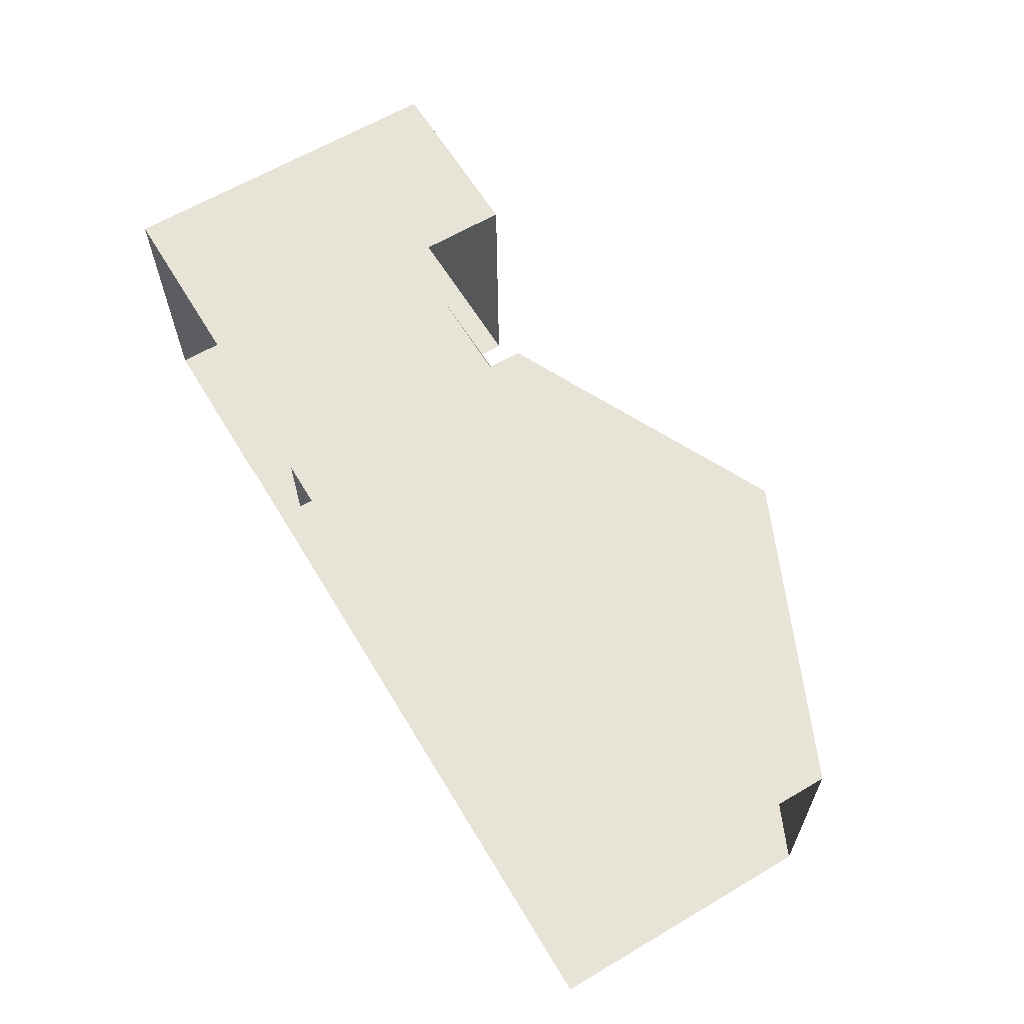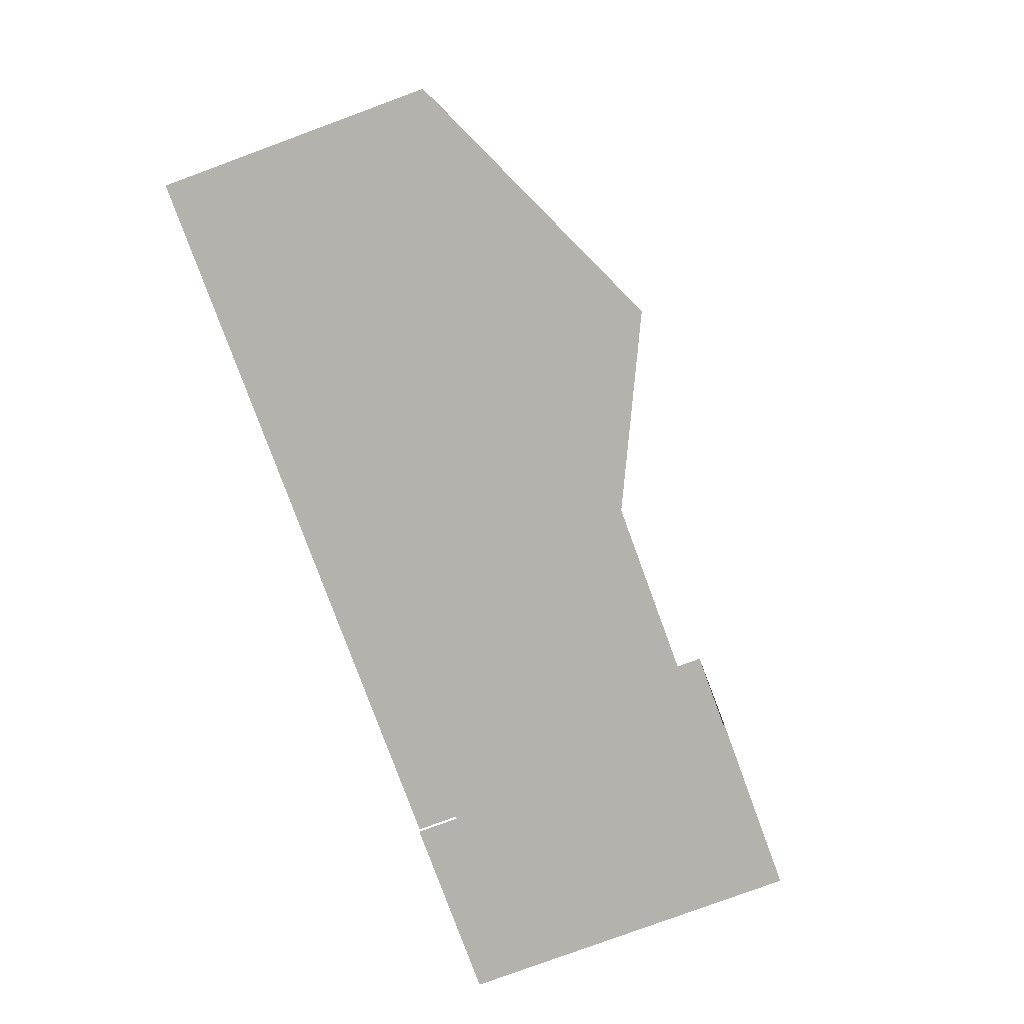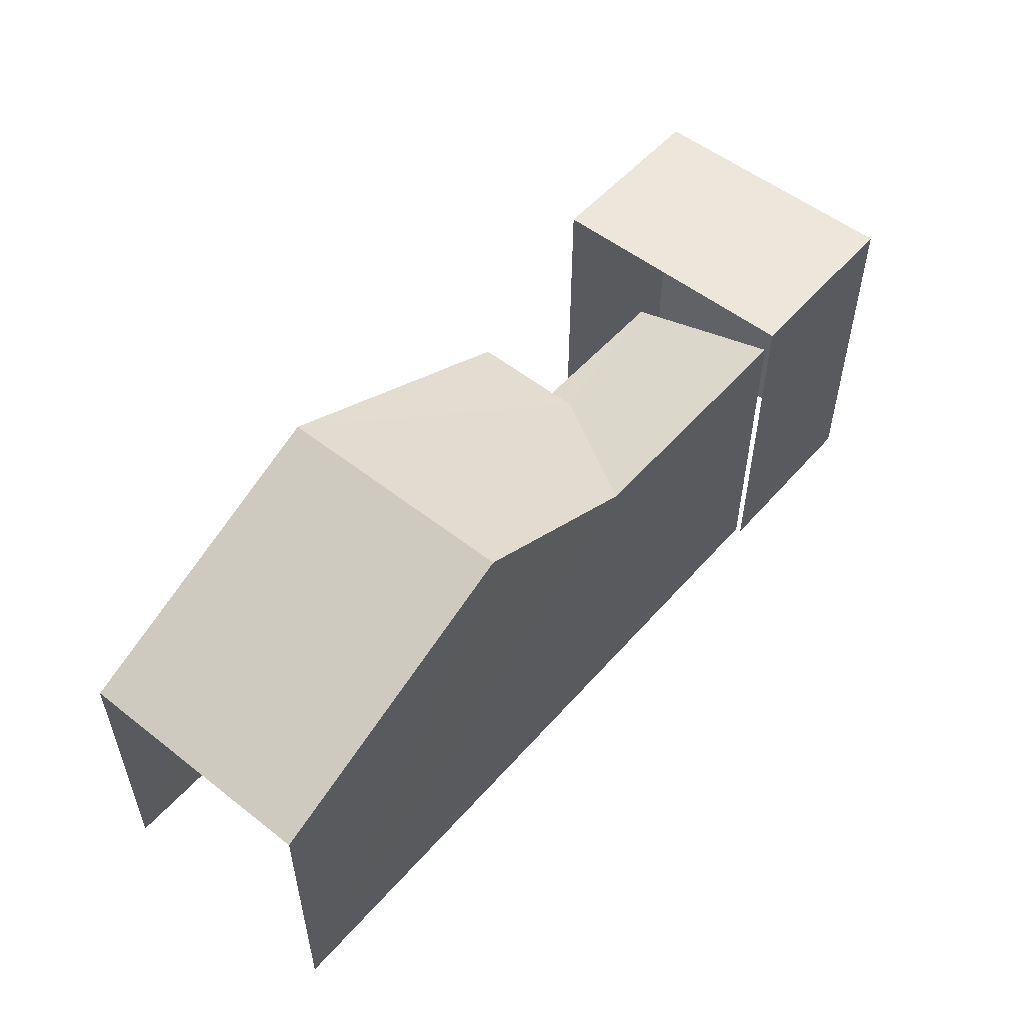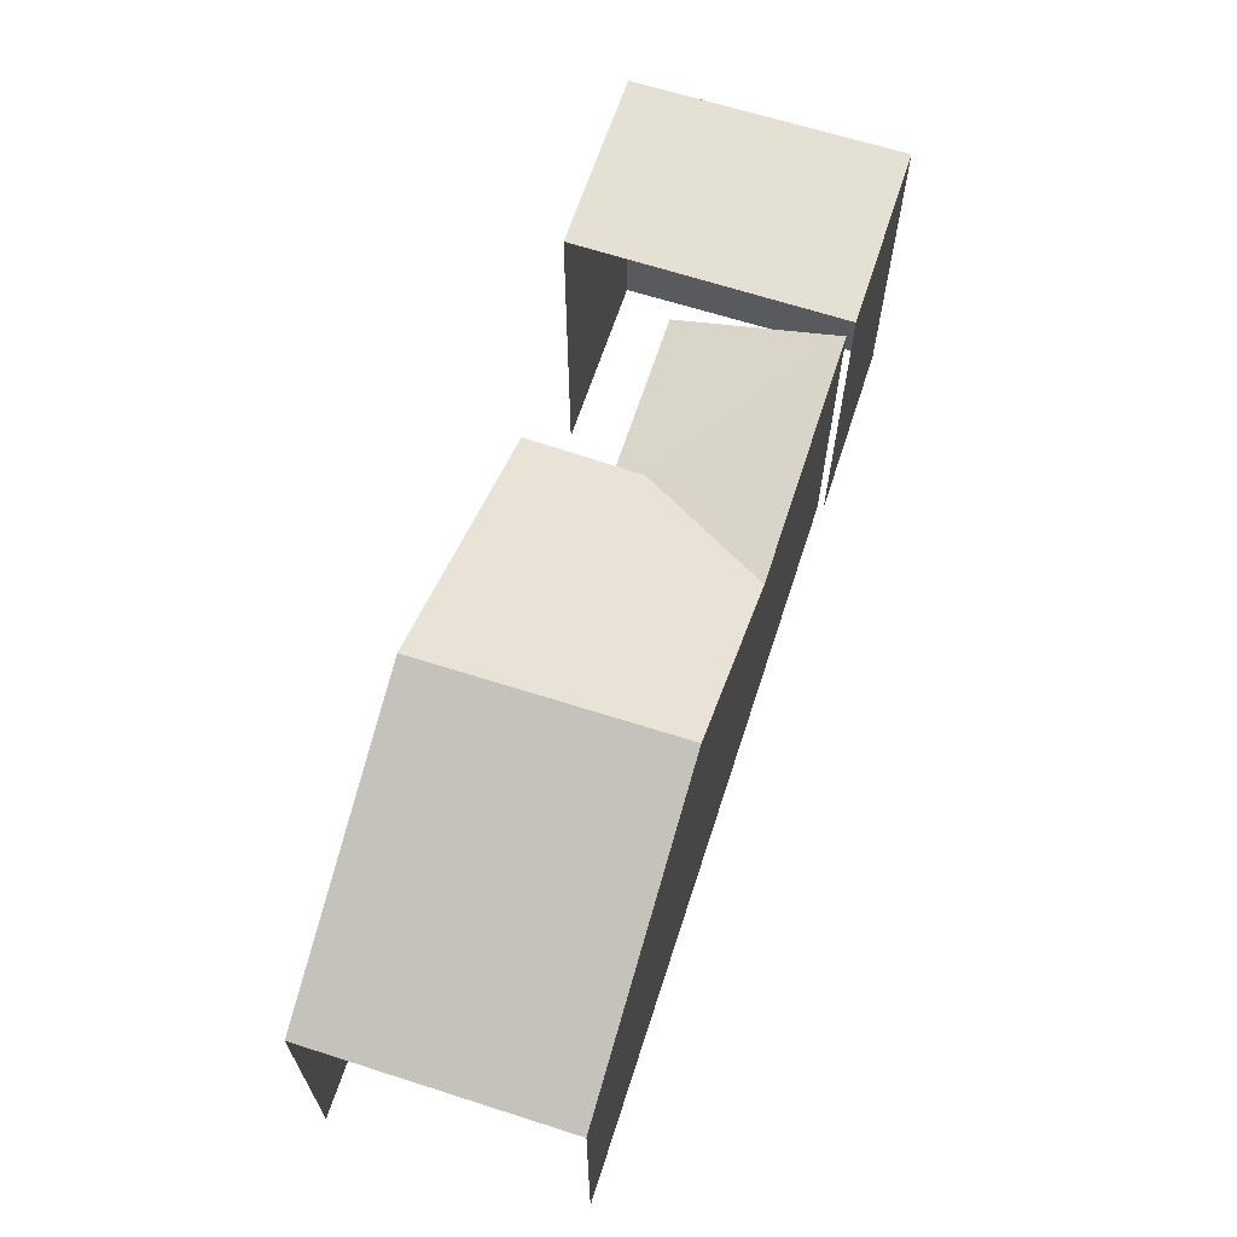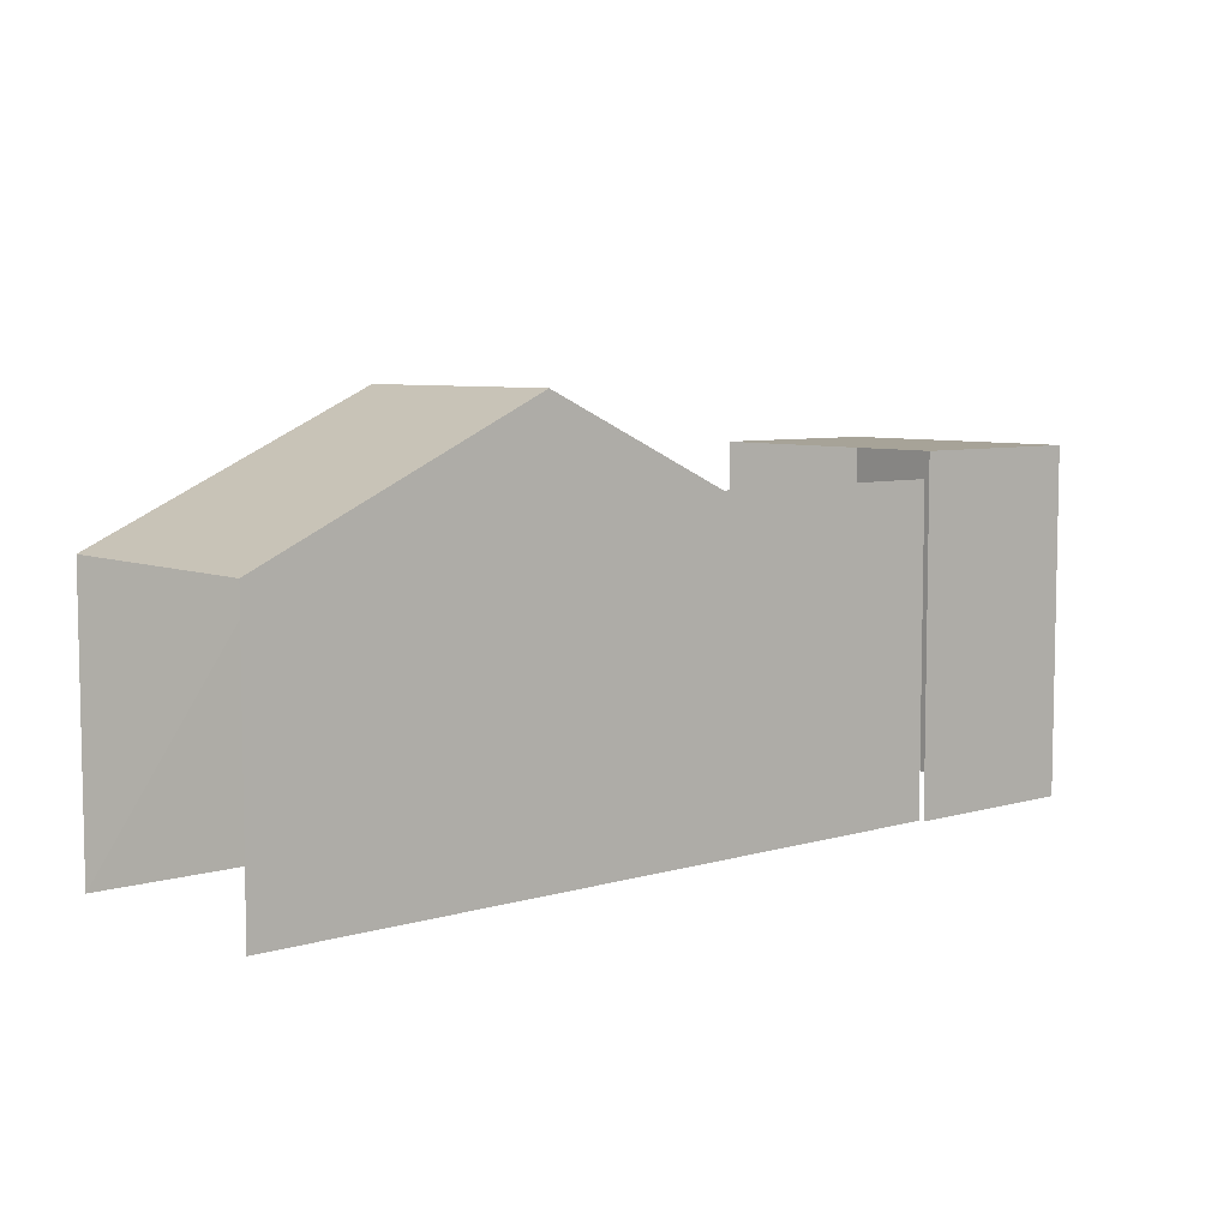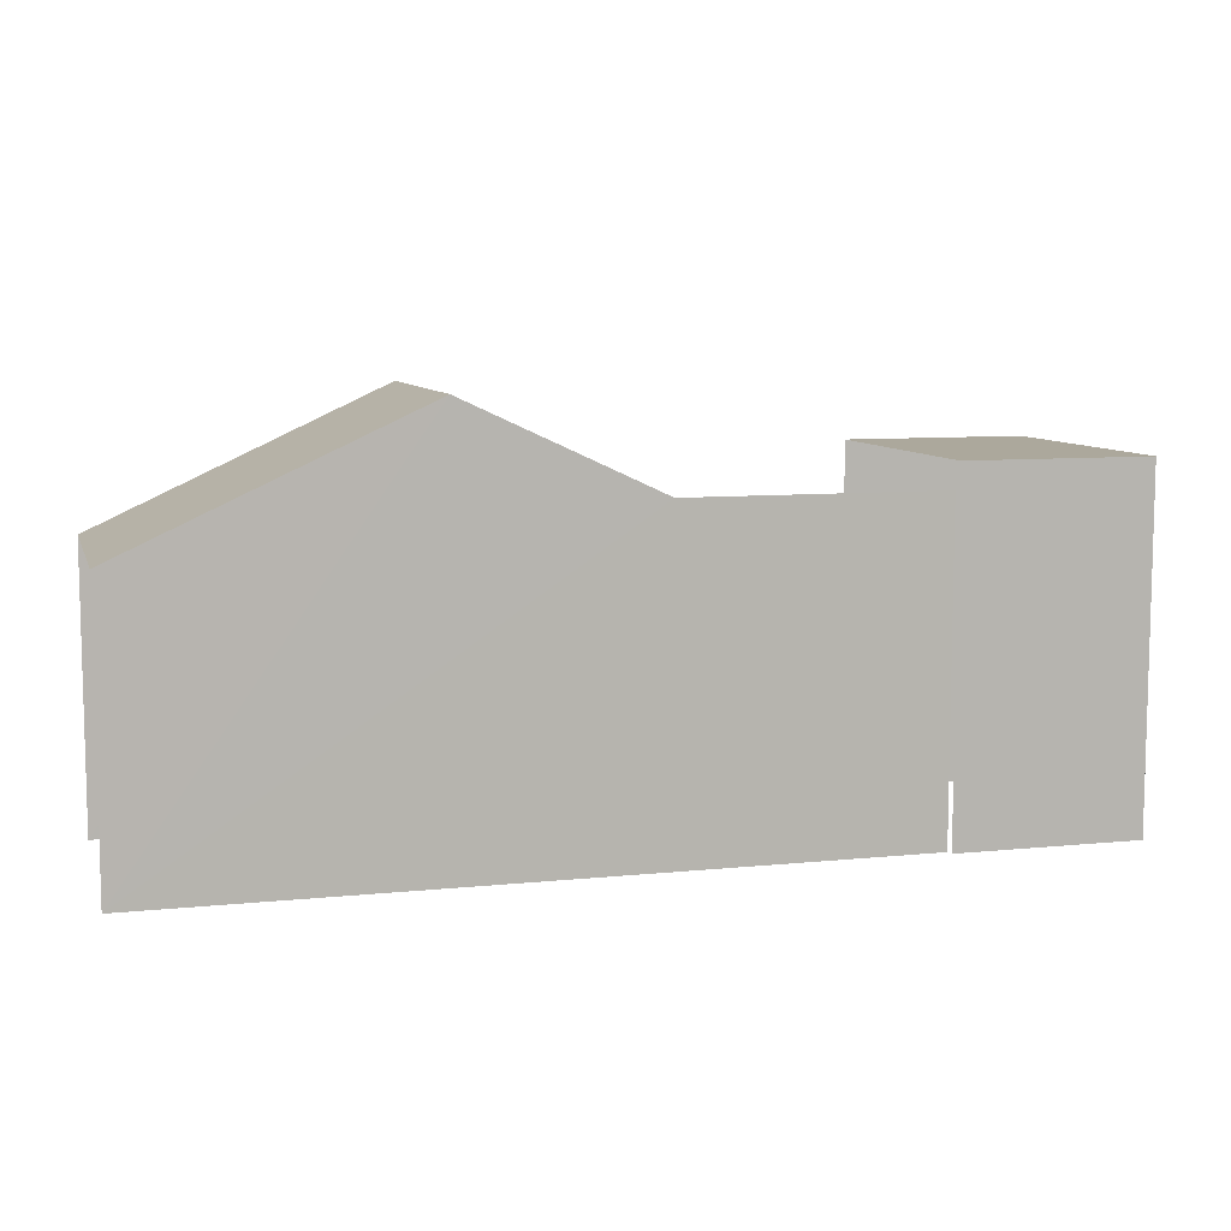
<metadata>
{"format":"obj","ext":"obj","renderer":"f3d","projection":"perspective","resolution":1024,"background":"white","views":[{"elev":62.6,"azim":-120.9,"up":"+Y"},{"elev":-78.8,"azim":-69.9,"up":"+Y"},{"elev":53.2,"azim":-50.7,"up":"+Z"},{"elev":65.1,"azim":-72.8,"up":"+Z"},{"elev":6.8,"azim":-41.3,"up":"+Z"},{"elev":8.5,"azim":-16.4,"up":"+Z"}]}
</metadata>
<code>
v -3.735e+05 -1.041e+05 27.34
v -3.735e+05 -1.041e+05 27.34
v -3.735e+05 -1.041e+05 27.34
v -3.734e+05 -1.041e+05 27.34
v -3.734e+05 -1.041e+05 27.34
v -3.734e+05 -1.041e+05 27.34
v -3.735e+05 -1.041e+05 27.34
v -3.734e+05 -1.041e+05 27.34
v -3.734e+05 -1.041e+05 27.34
v -3.734e+05 -1.041e+05 27.34
v -3.735e+05 -1.041e+05 36.64
v -3.735e+05 -1.041e+05 33.64
v -3.735e+05 -1.041e+05 36.64
v -3.735e+05 -1.041e+05 33.64
v -3.735e+05 -1.041e+05 34.62
v -3.735e+05 -1.041e+05 33.64
v -3.735e+05 -1.041e+05 33.64
v -3.734e+05 -1.041e+05 35.21
v -3.734e+05 -1.041e+05 35.21
v -3.734e+05 -1.041e+05 35.21
v -3.734e+05 -1.041e+05 35.21
v -3.734e+05 -1.041e+05 34.62
v -3.734e+05 -1.041e+05 33.43
v -3.735e+05 -1.041e+05 33.43
f 1 2 3
f 4 5 6
f 5 2 1
f 3 7 1
f 8 9 10
f 6 9 8
f 5 1 9
f 6 5 9
f 14 3 2
f 12 14 2
f 5 4 22
f 4 18 22
f 9 23 10
f 23 18 20
f 22 18 23
f 10 23 20
f 11 12 13
f 11 14 12
f 15 16 11
f 15 11 13
f 16 17 11
f 18 19 20
f 18 21 19
f 15 22 16
f 16 23 24
f 16 22 23
f 5 15 2
f 12 2 13
f 22 15 5
f 2 15 13
f 21 4 6
f 21 18 4
f 24 7 17
f 17 16 24
f 1 7 24
f 19 6 8
f 19 21 6
f 17 7 11
f 7 3 11
f 3 14 11
f 23 1 24
f 23 9 1
f 19 8 10
f 20 19 10

</code>
